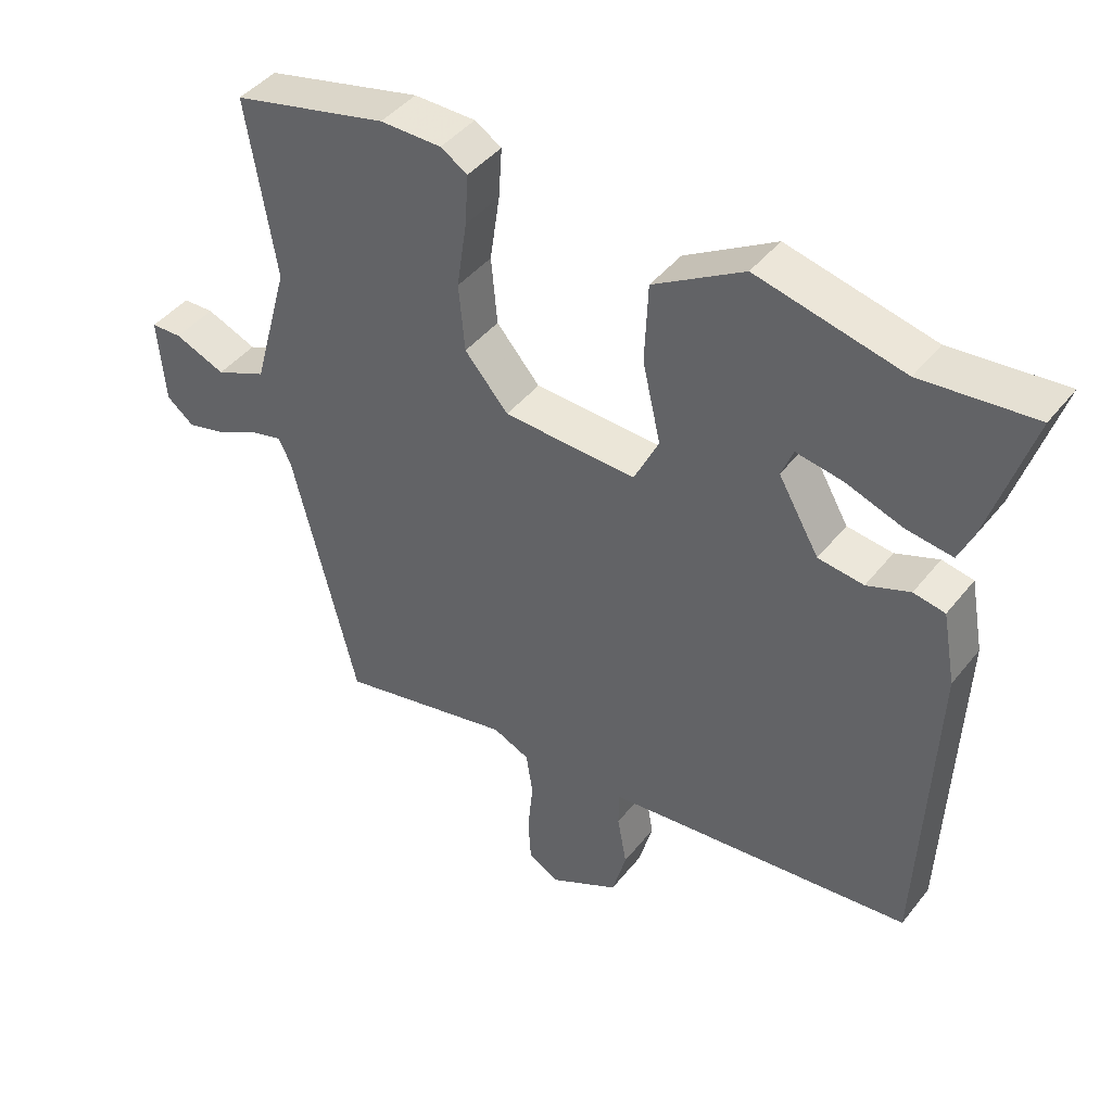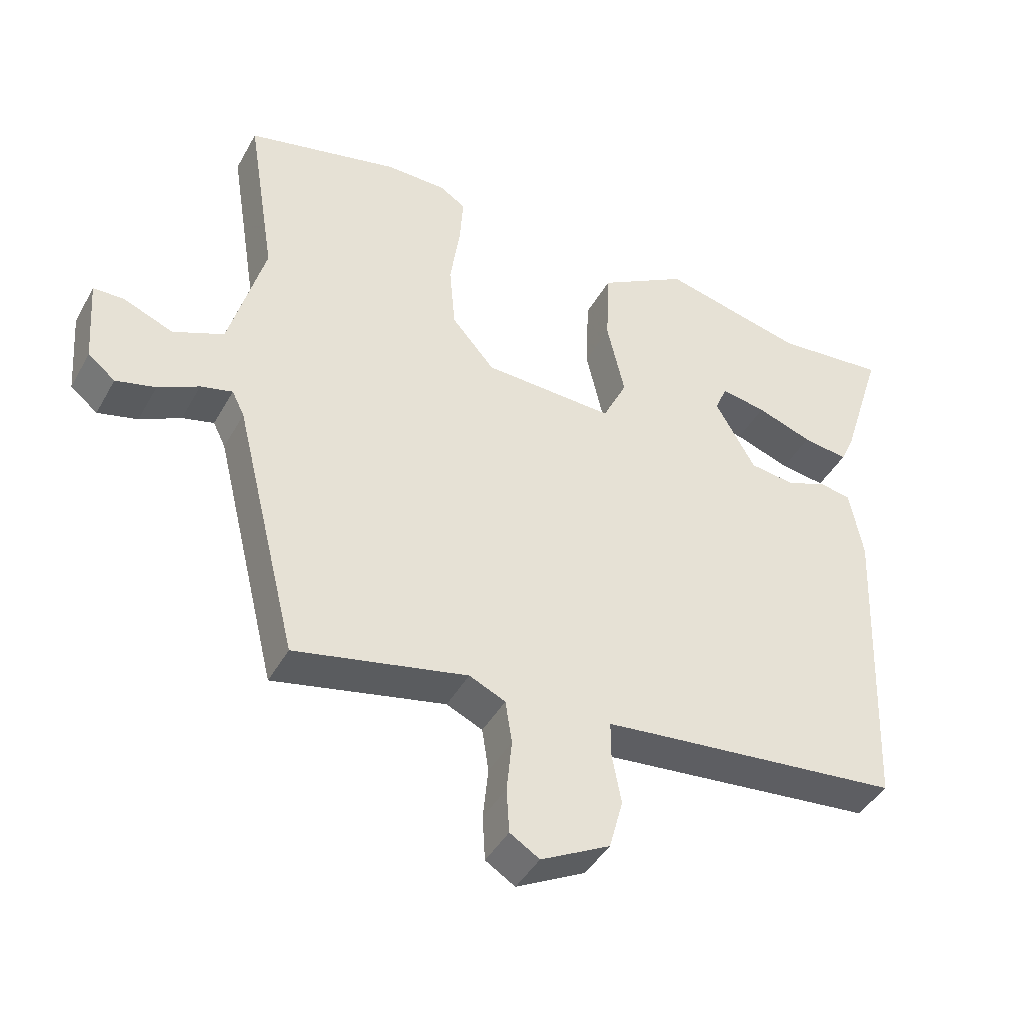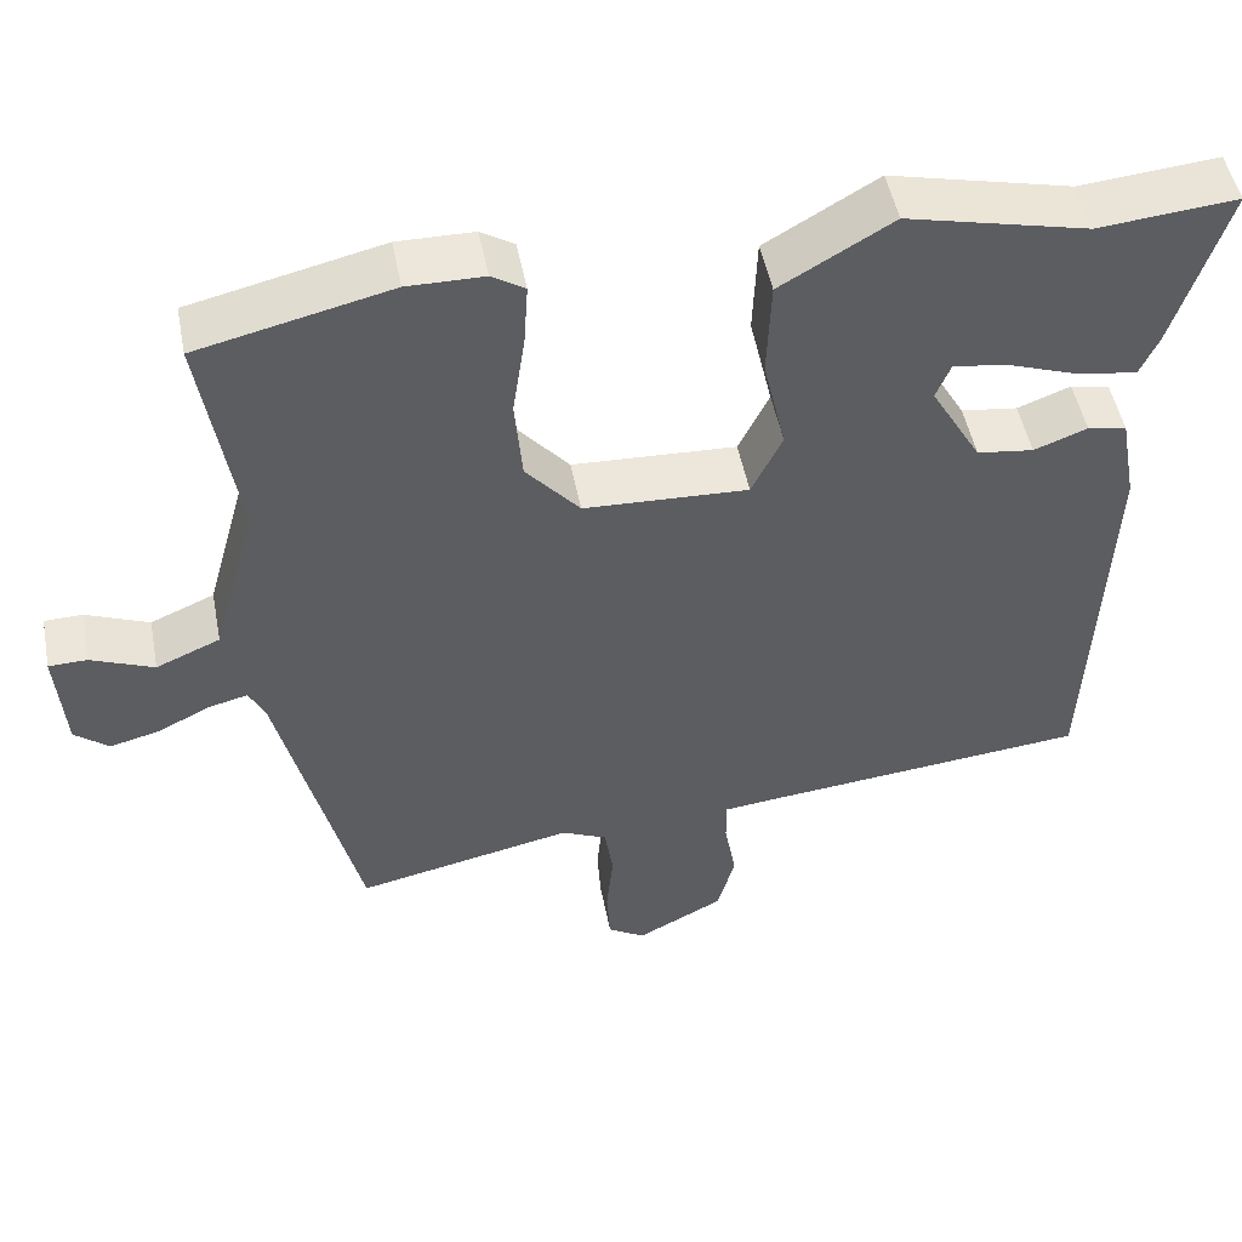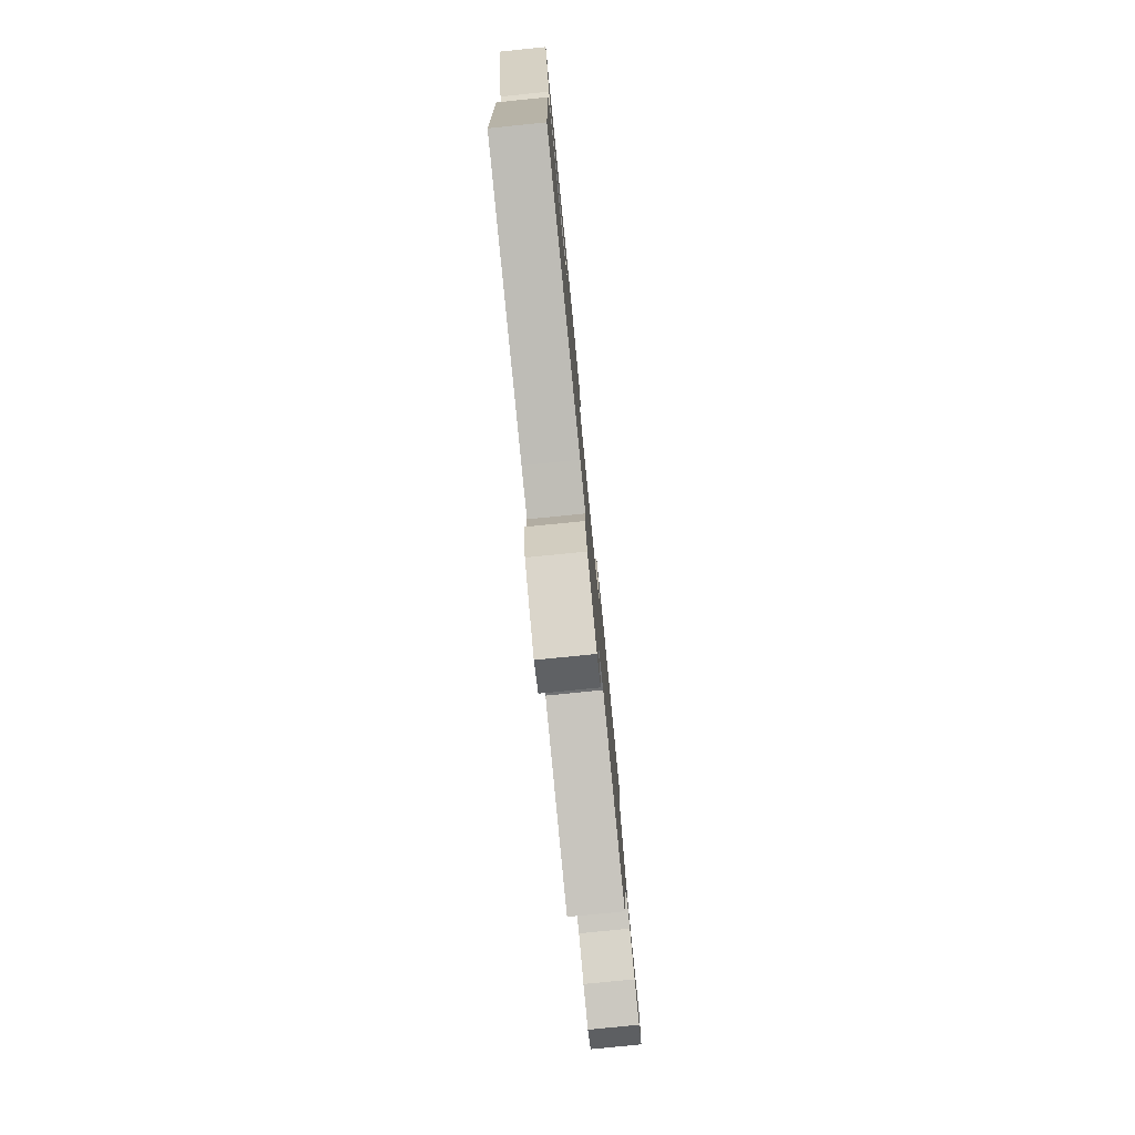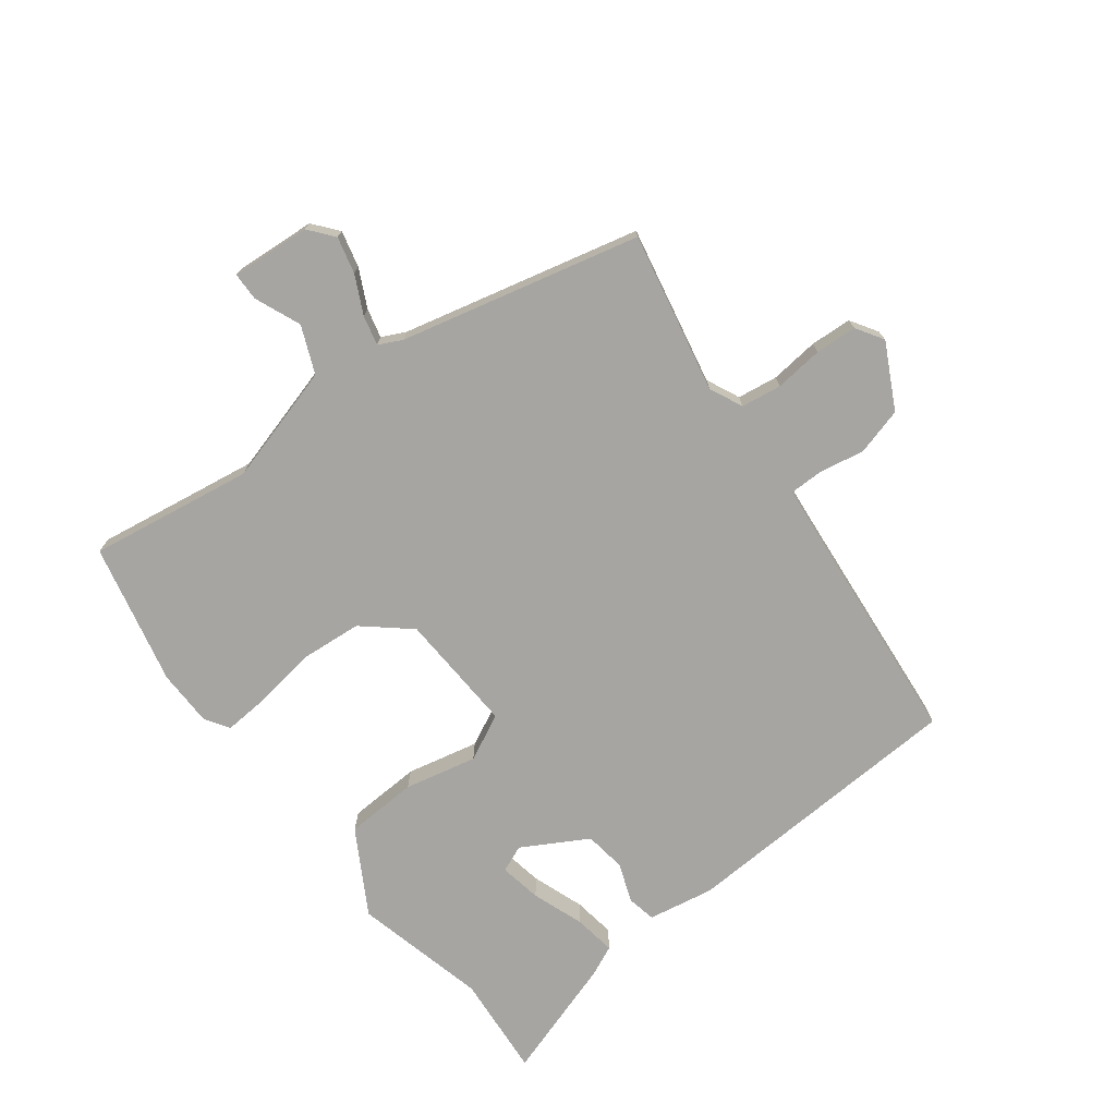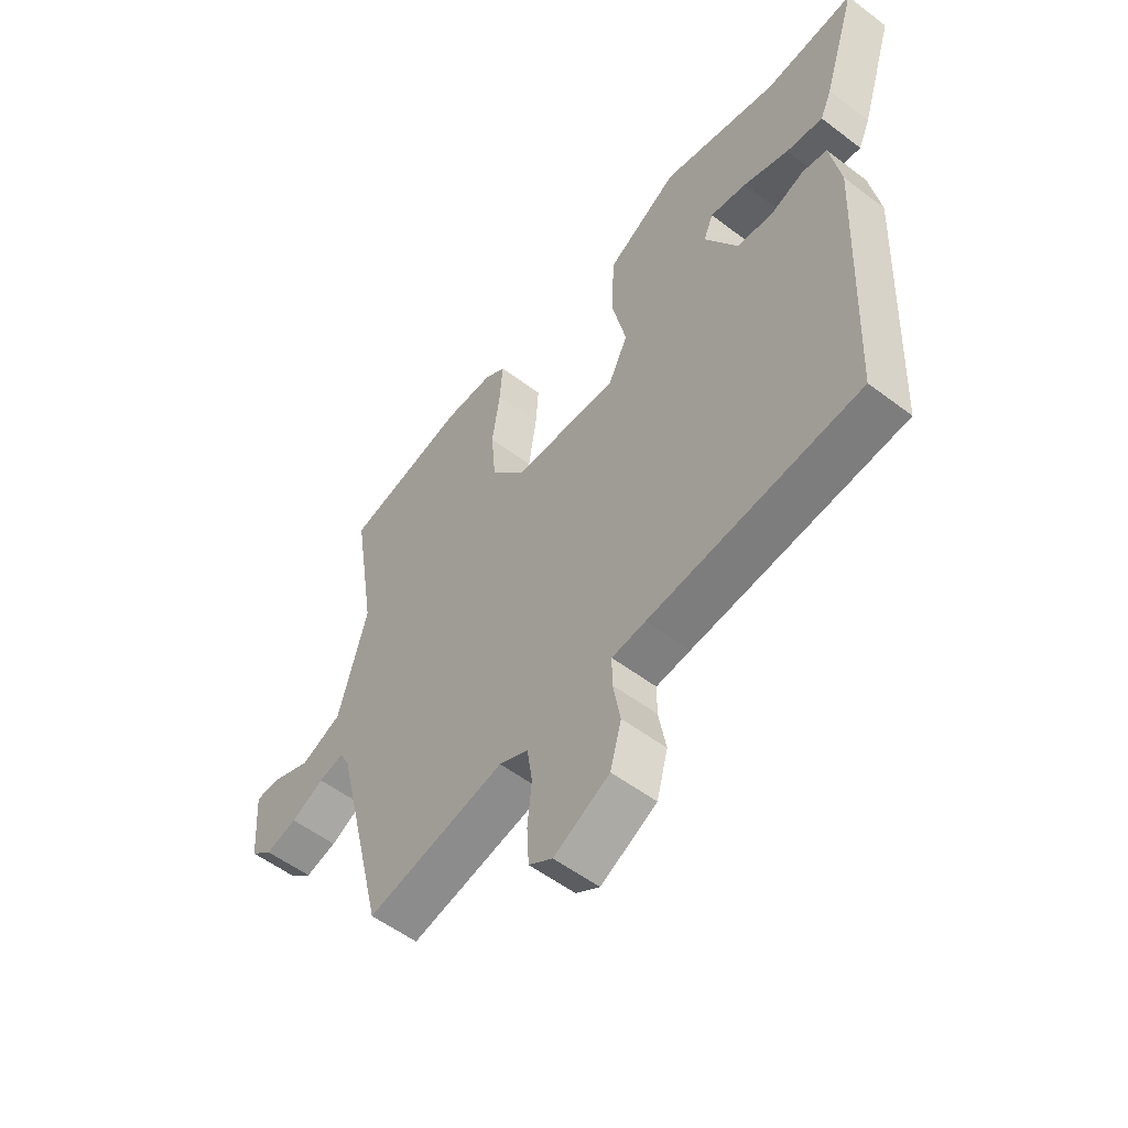
<metadata>
{"format":"obj","ext":"obj","renderer":"f3d","projection":"perspective","resolution":1024,"background":"white","views":[{"elev":43.3,"azim":-144.7,"up":"+Z"},{"elev":-43.0,"azim":152.8,"up":"+Z"},{"elev":49.7,"azim":169.1,"up":"+Z"},{"elev":-79.0,"azim":-84.3,"up":"+Z"},{"elev":-73.9,"azim":127.6,"up":"+Y"},{"elev":-54.5,"azim":-128.8,"up":"+Z"}]}
</metadata>
<code>
v 0.426 0.07 -0.511
v 0.164 0.07 -0.456
v 0.109 0.07 -0.481
v 0.099 0.07 -0.547
v 0.107 0.07 -0.627
v 0.103 0.07 -0.695
v 0.058 0.07 -0.723
v -0.047 0.07 -0.668
v -0.068 0.07 -0.591
v -0.054 0.07 -0.514
v -0.054 0.07 -0.461
v -0.118 0.07 -0.454
v -0.514 0.07 -0.415
v -0.534 0.07 0.06
v -0.514 0.07 0.168
v -0.467 0.07 0.177
v -0.403 0.07 0.153
v -0.335 0.07 0.162
v -0.274 0.07 0.268
v -0.292 0.07 0.312
v -0.361 0.07 0.3
v -0.446 0.07 0.27
v -0.515 0.07 0.26
v -0.537 0.07 0.309
v -0.6 0.07 0.509
v -0.432 0.07 0.494
v -0.214 0.07 0.546
v -0.079 0.07 0.467
v -0.074 0.07 0.348
v -0.101 0.07 0.23
v -0.064 0.07 0.154
v 0.134 0.07 0.163
v 0.199 0.07 0.238
v 0.208 0.07 0.339
v 0.193 0.07 0.44
v 0.188 0.07 0.516
v 0.228 0.07 0.541
v 0.32 0.07 0.542
v 0.552 0.07 0.488
v 0.509 0.07 0.22
v 0.563 0.07 0.026
v 0.64 0.07 -0.007
v 0.716 0.07 0.024
v 0.762 0.07 0.023
v 0.752 0.07 -0.107
v 0.711 0.07 -0.14
v 0.651 0.07 -0.125
v 0.589 0.07 -0.094
v 0.541 0.07 -0.082
v 0.522 0.07 -0.12
v 0.426 0 -0.511
v 0.164 0 -0.456
v 0.109 0 -0.481
v 0.099 0 -0.547
v 0.107 0 -0.627
v 0.103 0 -0.695
v 0.058 0 -0.723
v -0.047 0 -0.668
v -0.068 0 -0.591
v -0.054 0 -0.514
v -0.054 0 -0.461
v -0.118 0 -0.454
v -0.514 0 -0.415
v -0.534 0 0.06
v -0.514 0 0.168
v -0.467 0 0.177
v -0.403 0 0.153
v -0.335 0 0.162
v -0.274 0 0.268
v -0.292 0 0.312
v -0.361 0 0.3
v -0.446 0 0.27
v -0.515 0 0.26
v -0.537 0 0.309
v -0.6 0 0.509
v -0.432 0 0.494
v -0.214 0 0.546
v -0.079 0 0.467
v -0.074 0 0.348
v -0.101 0 0.23
v -0.064 0 0.154
v 0.134 0 0.163
v 0.199 0 0.238
v 0.208 0 0.339
v 0.193 0 0.44
v 0.188 0 0.516
v 0.228 0 0.541
v 0.32 0 0.542
v 0.552 0 0.488
v 0.509 0 0.22
v 0.563 0 0.026
v 0.64 0 -0.007
v 0.716 0 0.024
v 0.762 0 0.023
v 0.752 0 -0.107
v 0.711 0 -0.14
v 0.651 0 -0.125
v 0.589 0 -0.094
v 0.541 0 -0.082
v 0.522 0 -0.12
f 46 47 48
f 45 46 48
f 44 45 48
f 43 44 48
f 42 43 48
f 41 42 48 49
f 40 41 49 50
f 38 39 40
f 37 38 40
f 36 37 40
f 35 36 40
f 34 35 40
f 50 1 2
f 40 50 2
f 34 40 2
f 33 34 2
f 28 29 30
f 27 28 30
f 26 27 30
f 26 30 31
f 24 25 26
f 23 24 26
f 22 23 26
f 21 22 26
f 20 21 26
f 20 26 31
f 19 20 31
f 18 19 31
f 17 18 31
f 15 16 17
f 14 15 17
f 13 14 17
f 12 13 17
f 11 12 17 31
f 8 9 10
f 7 8 10
f 6 7 10
f 5 6 10
f 4 5 10
f 3 4 10 11
f 2 3 11
f 33 2 11
f 32 33 11
f 11 31 32
f 98 97 96
f 98 96 95
f 98 95 94
f 98 94 93
f 98 93 92
f 99 98 92 91
f 100 99 91 90
f 90 89 88
f 90 88 87
f 90 87 86
f 90 86 85
f 90 85 84
f 52 51 100
f 52 100 90
f 52 90 84
f 52 84 83
f 80 79 78
f 80 78 77
f 80 77 76
f 81 80 76
f 76 75 74
f 76 74 73
f 76 73 72
f 76 72 71
f 76 71 70
f 81 76 70
f 81 70 69
f 81 69 68
f 81 68 67
f 67 66 65
f 67 65 64
f 67 64 63
f 67 63 62
f 81 67 62 61
f 60 59 58
f 60 58 57
f 60 57 56
f 60 56 55
f 60 55 54
f 61 60 54 53
f 61 53 52
f 61 52 83
f 61 83 82
f 82 81 61
f 1 51 52 2
f 2 52 53 3
f 3 53 54 4
f 4 54 55 5
f 5 55 56 6
f 6 56 57 7
f 7 57 58 8
f 8 58 59 9
f 9 59 60 10
f 10 60 61 11
f 11 61 62 12
f 12 62 63 13
f 13 63 64 14
f 14 64 65 15
f 15 65 66 16
f 16 66 67 17
f 17 67 68 18
f 18 68 69 19
f 19 69 70 20
f 20 70 71 21
f 21 71 72 22
f 22 72 73 23
f 23 73 74 24
f 24 74 75 25
f 25 75 76 26
f 26 76 77 27
f 27 77 78 28
f 28 78 79 29
f 29 79 80 30
f 30 80 81 31
f 31 81 82 32
f 32 82 83 33
f 33 83 84 34
f 34 84 85 35
f 35 85 86 36
f 36 86 87 37
f 37 87 88 38
f 38 88 89 39
f 39 89 90 40
f 40 90 91 41
f 41 91 92 42
f 42 92 93 43
f 43 93 94 44
f 44 94 95 45
f 45 95 96 46
f 46 96 97 47
f 47 97 98 48
f 48 98 99 49
f 49 99 100 50
f 50 100 51 1

</code>
